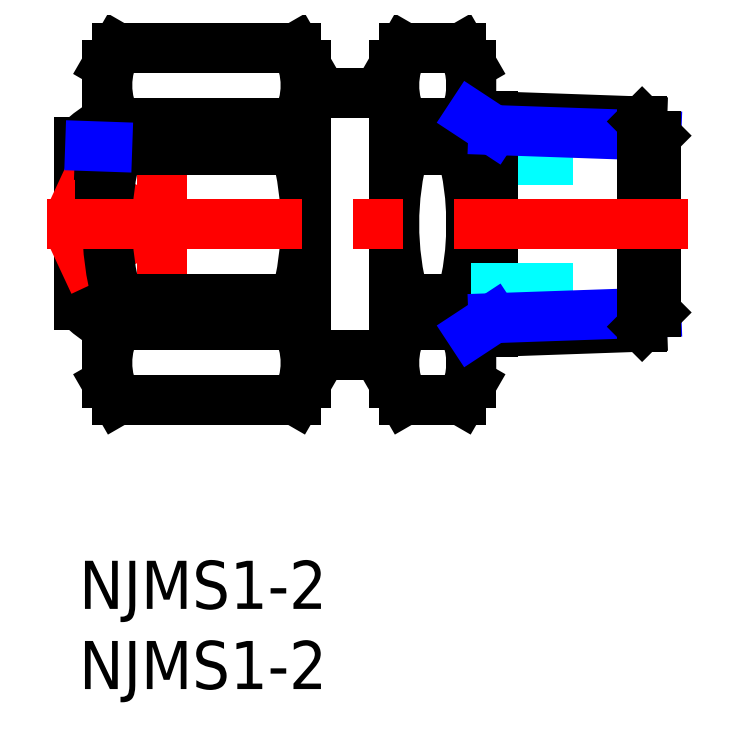
<metadata>
{"format":"dxf","ext":"dxf","renderer":"ezdxf+matplotlib","layout":"modelspace","background":"white","min_lineweight":24,"dpi":150}
</metadata>
<code>
0
SECTION
2
ENTITIES
0
INSERT
8
MSM_CONTINUOUS
2
*U1
10
0
20
0
30
0
0
INSERT
8
MSM_CONTINUOUS
2
*U2
10
0
20
0
30
0
0
LINE
8
MSM_CONTINUOUS
10
25.84
20
14.28
30
0
11
25.84
21
21
31
0
0
LINE
8
MSM_DASHED
10
24.46
20
25
30
0
11
36
21
25
31
0
0
LINE
8
MSM_CONTINUOUS
10
24.46
20
30.94
30
0
11
24.46
21
27.71
31
0
0
LINE
8
MSM_CONTINUOUS
10
24.46
20
30.94
30
0
11
24.46
21
11.06
31
0
0
LINE
8
MSM_CONTINUOUS
10
23.85
20
32
30
0
11
24.46
21
30.94
31
0
0
LINE
8
MSM_CONTINUOUS
10
24.46
20
11.06
30
0
11
23.85
21
10
31
0
0
ARC
8
MSM_CONTINUOUS
10
6.551
20
21
30
0
40
17.91
50
345
51
15.05
0
ARC
8
MSM_CONTINUOUS
10
19.67
20
12.35
30
0
40
4.787
50
330.7
51
29.34
0
LINE
8
MSM_CONTINUOUS
10
23.85
20
14.69
30
0
11
23.85
21
16.35
31
0
0
LINE
8
MSM_CONTINUOUS
10
19.65
20
30.94
30
0
11
19.65
21
29.19
31
0
0
LINE
8
MSM_CONTINUOUS
10
19.65
20
30.94
30
0
11
19.65
21
11.06
31
0
0
LINE
8
MSM_CONTINUOUS
10
20.26
20
32
30
0
11
19.65
21
30.94
31
0
0
LINE
8
MSM_CONTINUOUS
10
19.65
20
11.06
30
0
11
20.26
21
10
31
0
0
ARC
8
MSM_CONTINUOUS
10
24.44
20
12.35
30
0
40
4.787
50
150.7
51
209.3
0
LINE
8
MSM_CONTINUOUS
10
20.26
20
14.69
30
0
11
20.26
21
16.35
31
0
0
LINE
8
MSM_CONTINUOUS
10
20.26
20
32
30
0
11
23.85
21
32
31
0
0
LINE
8
MSM_CONTINUOUS
10
20.26
20
10
30
0
11
23.85
21
10
31
0
0
LINE
8
MSM_CONTINUOUS
10
20.26
20
14.69
30
0
11
23.85
21
14.69
31
0
0
LINE
8
MSM_CONTINUOUS
10
23.85
20
16.35
30
0
11
20.26
21
16.35
31
0
0
LINE
8
MSM_CONTINUOUS
10
14.13
20
29.19
30
0
11
19.65
21
29.19
31
0
0
LINE
8
MSM_CONTINUOUS
10
14.13
20
12.81
30
0
11
19.65
21
12.81
31
0
0
LINE
8
MSM_CONTINUOUS
10
1.754
20
11.06
30
0
11
1.754
21
30.94
31
0
0
LINE
8
MSM_CONTINUOUS
10
14.13
20
30.94
30
0
11
14.13
21
11.06
31
0
0
LINE
8
MSM_CENTER
10
5.156
20
25.04
30
0
11
5.156
21
17.35
31
0
0
LINE
8
MSM_CONTINUOUS
10
-8.046e-10
20
26.14
30
0
11
-7.1e-15
21
15.95
31
0
0
LINE
8
MSM_CONTINUOUS
10
0.6875
20
26.14
30
0
11
0.6875
21
21
31
0
0
LINE
8
MSM_CONTINUOUS
10
0.6875
20
26.14
30
0
11
-7.1e-15
21
26.14
31
0
0
ARC
8
MSM_CONTINUOUS
10
5.112
20
20.9
30
0
40
7.324
50
117.3
51
134.3
0
ARC
8
MSM_CONTINUOUS
10
5.156
20
21
30
0
40
7.219
50
224.4
51
241.9
0
LINE
8
MSM_CONTINUOUS
10
1.754
20
30.94
30
0
11
2.368
21
32
31
0
0
LINE
8
MSM_CONTINUOUS
10
13.51
20
32
30
0
11
14.13
21
30.94
31
0
0
LINE
8
MSM_CONTINUOUS
10
14.13
20
11.06
30
0
11
13.51
21
10
31
0
0
LINE
8
MSM_CONTINUOUS
10
2.368
20
10
30
0
11
1.754
21
11.06
31
0
0
LINE
8
MSM_CONTINUOUS
10
2.368
20
32
30
0
11
13.51
21
32
31
0
0
LINE
8
MSM_CONTINUOUS
10
13.51
20
10
30
0
11
2.368
21
10
31
0
0
ARC
8
MSM_CONTINUOUS
10
-3.783
20
21
30
0
40
17.91
50
345
51
1.532e-05
0
ARC
8
MSM_CONTINUOUS
10
9.341
20
12.35
30
0
40
4.787
50
330.7
51
29.34
0
LINE
8
MSM_CONTINUOUS
10
2.368
20
16.35
30
0
11
2.368
21
14.69
31
0
0
LINE
8
MSM_CONTINUOUS
10
2.368
20
14.69
30
0
11
13.51
21
14.69
31
0
0
LINE
8
MSM_CONTINUOUS
10
13.51
20
14.69
30
0
11
13.51
21
16.35
31
0
0
LINE
8
MSM_CONTINUOUS
10
13.51
20
16.35
30
0
11
2.368
21
16.35
31
0
0
ARC
8
MSM_CONTINUOUS
10
6.541
20
12.35
30
0
40
4.787
50
150.7
51
209.3
0
LINE
8
MSM_CENTER
10
6.452
20
20.4
30
0
11
-1.138
21
23.93
31
0
0
LINE
8
MSM_CENTER
10
6.452
20
21.6
30
0
11
-1.138
21
18.07
31
0
0
LINE
8
MSM_CONTINUOUS
10
25.84
20
27.72
30
0
11
25.84
21
21
31
0
0
ARC
8
MSM_CONTINUOUS
10
19.67
20
29.65
30
0
40
4.787
50
330.7
51
29.34
0
LINE
8
MSM_CONTINUOUS
10
23.85
20
27.31
30
0
11
23.85
21
25.65
31
0
0
ARC
8
MSM_CONTINUOUS
10
37.56
20
21
30
0
40
17.91
50
165
51
195
0
ARC
8
MSM_CONTINUOUS
10
24.44
20
29.65
30
0
40
4.787
50
150.7
51
209.3
0
LINE
8
MSM_CONTINUOUS
10
20.26
20
27.31
30
0
11
20.26
21
25.65
31
0
0
LINE
8
MSM_CONTINUOUS
10
20.26
20
27.31
30
0
11
23.85
21
27.31
31
0
0
LINE
8
MSM_CONTINUOUS
10
23.85
20
25.65
30
0
11
20.26
21
25.65
31
0
0
ARC
8
MSM_CONTINUOUS
10
19.66
20
21
30
0
40
17.91
50
165
51
195
0
ARC
8
MSM_CONTINUOUS
10
-3.783
20
21
30
0
40
17.91
50
360
51
15.05
0
ARC
8
MSM_CONTINUOUS
10
9.341
20
29.65
30
0
40
4.787
50
330.7
51
29.34
0
LINE
8
MSM_CONTINUOUS
10
2.368
20
25.65
30
0
11
2.368
21
27.31
31
0
0
LINE
8
MSM_CONTINUOUS
10
2.368
20
27.31
30
0
11
13.51
21
27.31
31
0
0
LINE
8
MSM_CONTINUOUS
10
13.51
20
27.31
30
0
11
13.51
21
25.65
31
0
0
LINE
8
MSM_CONTINUOUS
10
13.51
20
25.65
30
0
11
2.368
21
25.65
31
0
0
ARC
8
MSM_CONTINUOUS
10
6.541
20
29.65
30
0
40
4.787
50
150.7
51
209.3
0
LINE
8
MSM_DASHED
10
24.46
20
17
30
0
11
36
21
17
31
0
0
LINE
8
MSM_CONTINUOUS
10
35.11
20
27.4
30
0
11
24.46
21
27.77
31
0
0
LINE
8
MSM_NARROW
10
36
20
26.51
30
0
11
25.84
21
26.87
31
0
0
LINE
8
MSM_CONTINUOUS
10
35.11
20
14.6
30
0
11
24.46
21
14.23
31
0
0
LINE
8
MSM_NARROW
10
36
20
15.49
30
0
11
25.84
21
15.13
31
0
0
LINE
8
MSM_CONTINUOUS
10
36
20
15.49
30
0
11
35.11
21
14.6
31
0
0
LINE
8
MSM_CONTINUOUS
10
35.11
20
14.6
30
0
11
35.11
21
27.4
31
0
0
LINE
8
MSM_CONTINUOUS
10
36
20
26.51
30
0
11
35.11
21
27.4
31
0
0
LINE
8
MSM_CONTINUOUS
10
36
20
26.51
30
0
11
36
21
15.49
31
0
0
LINE
8
MSM_NARROW
10
25.84
20
15.13
30
0
11
24.46
21
14.23
31
0
0
LINE
8
MSM_NARROW
10
25.84
20
26.87
30
0
11
24.46
21
27.77
31
0
0
LINE
8
MSM_CONTINUOUS
10
1.29
20
25.26
30
0
11
0.6875
21
25.86
31
0
0
LINE
8
MSM_CONTINUOUS
10
1.29
20
25.26
30
0
11
1.29
21
21
31
0
0
LINE
8
MSM_CONTINUOUS
10
1.754
20
25.25
30
0
11
1.29
21
25.26
31
0
0
LINE
8
MSM_NARROW
10
1.754
20
25.83
30
0
11
0.6875
21
25.86
31
0
0
LINE
8
MSM_CENTER
10
-2
20
21
30
0
11
38
21
21
31
0
0
VIEWPORT
8
0
10
143.6
20
100.1
30
0
40
558.7
41
222.2
68
     1
69
     1
0
VIEWPORT
8
MSM_CONTINUOUS
10
128.5
20
97.5
30
0
40
205.6
41
156
68
     2
69
     2
0
ENDSEC
0
EOF

</code>
